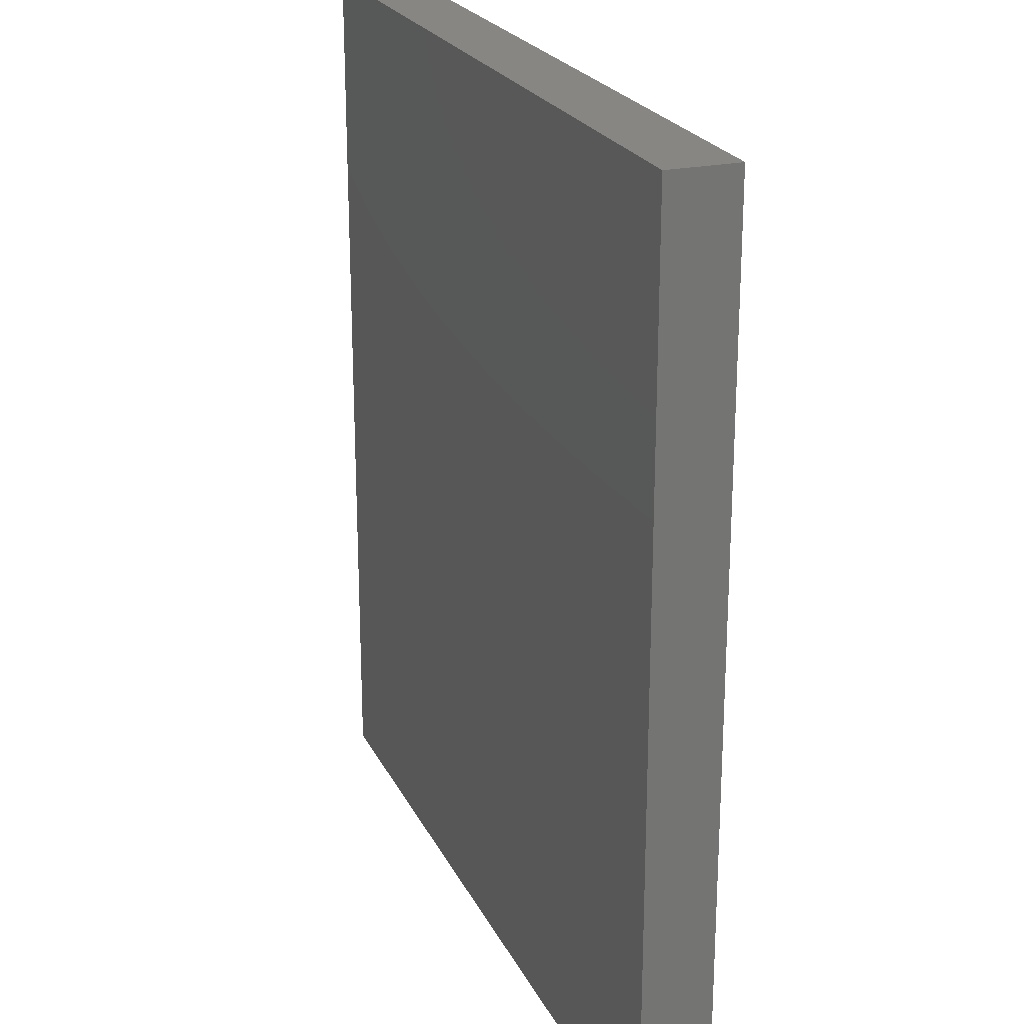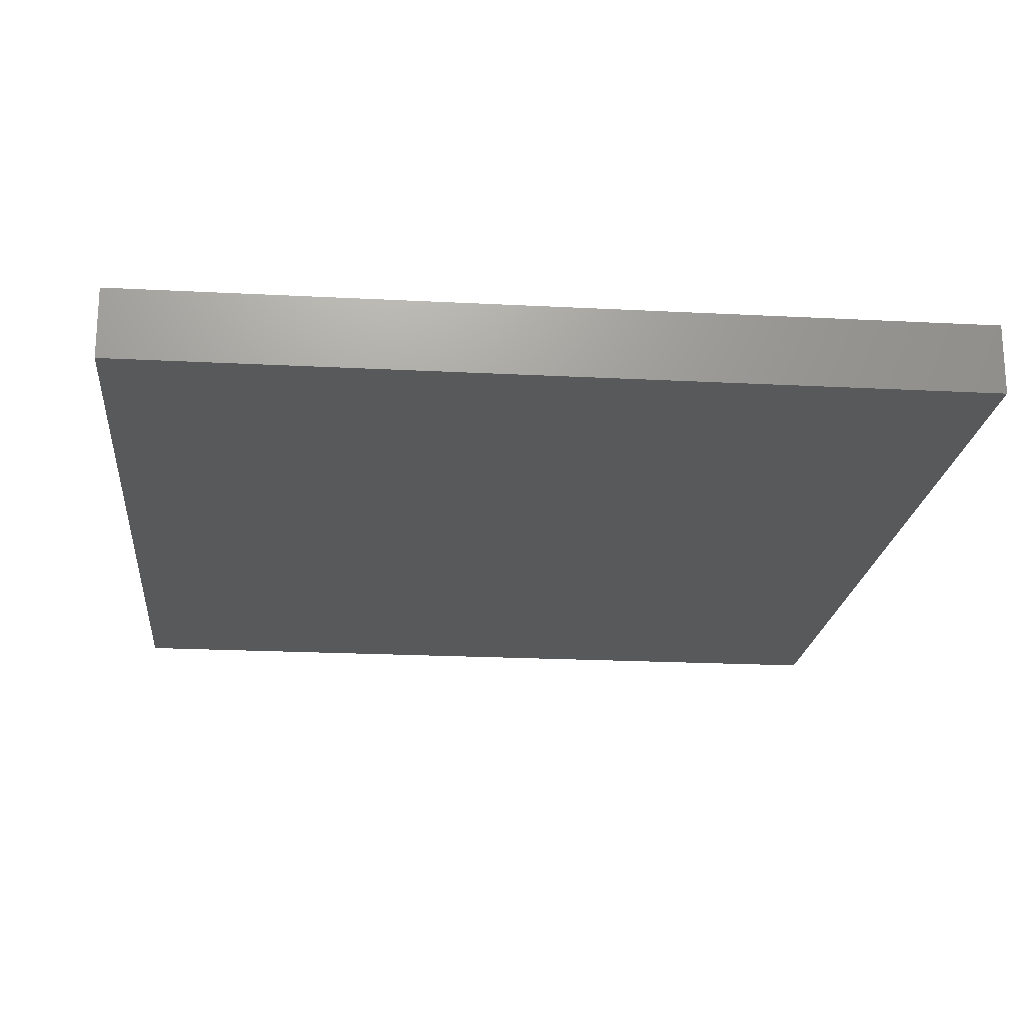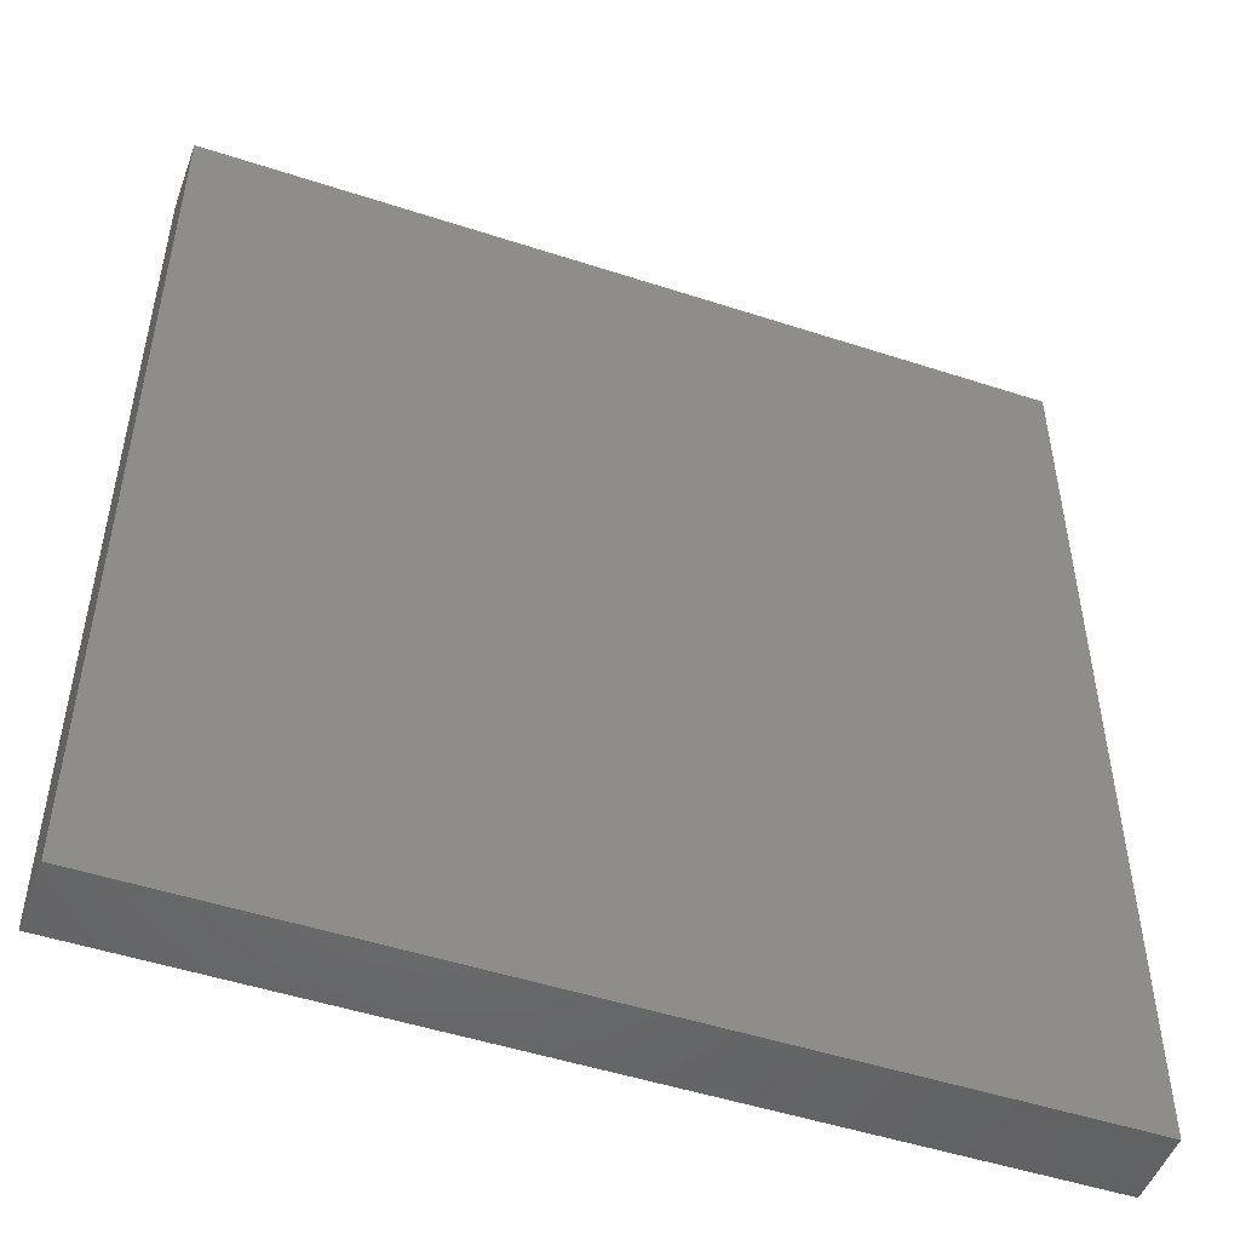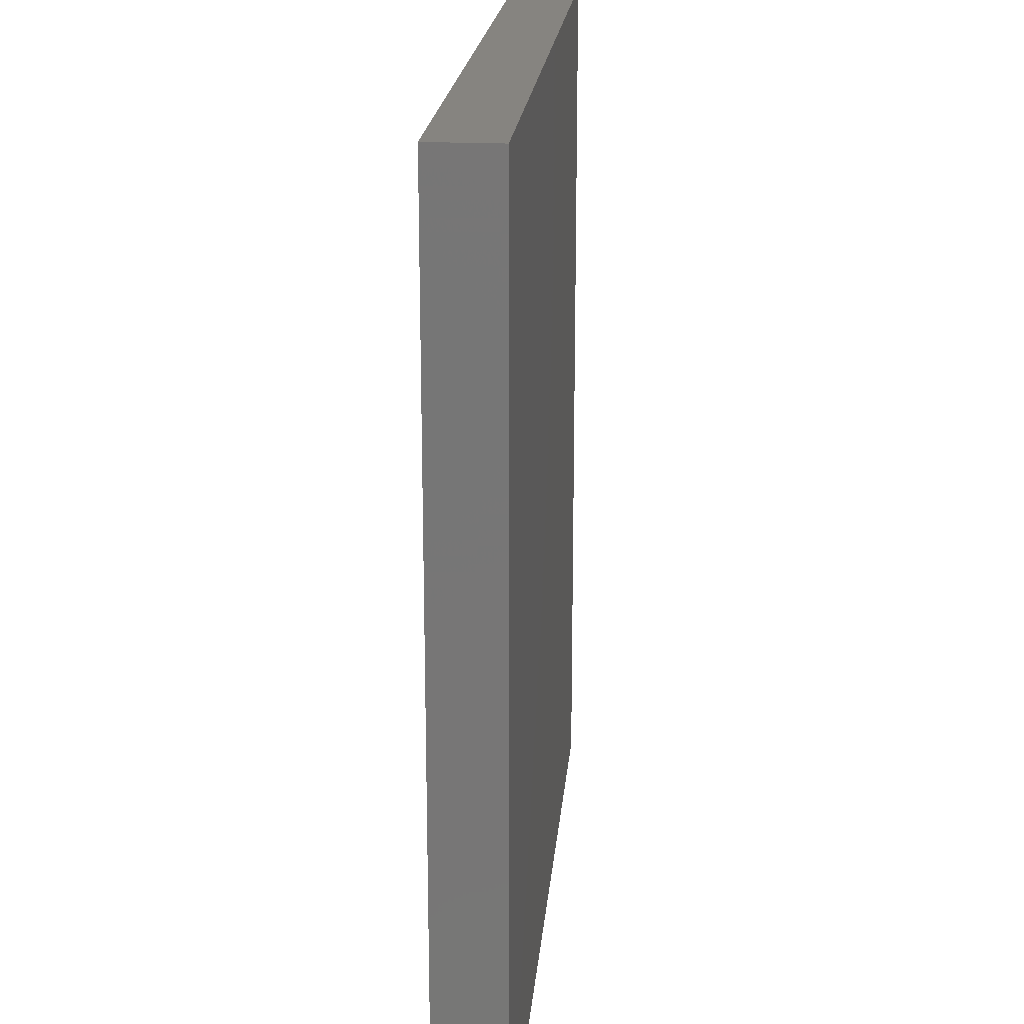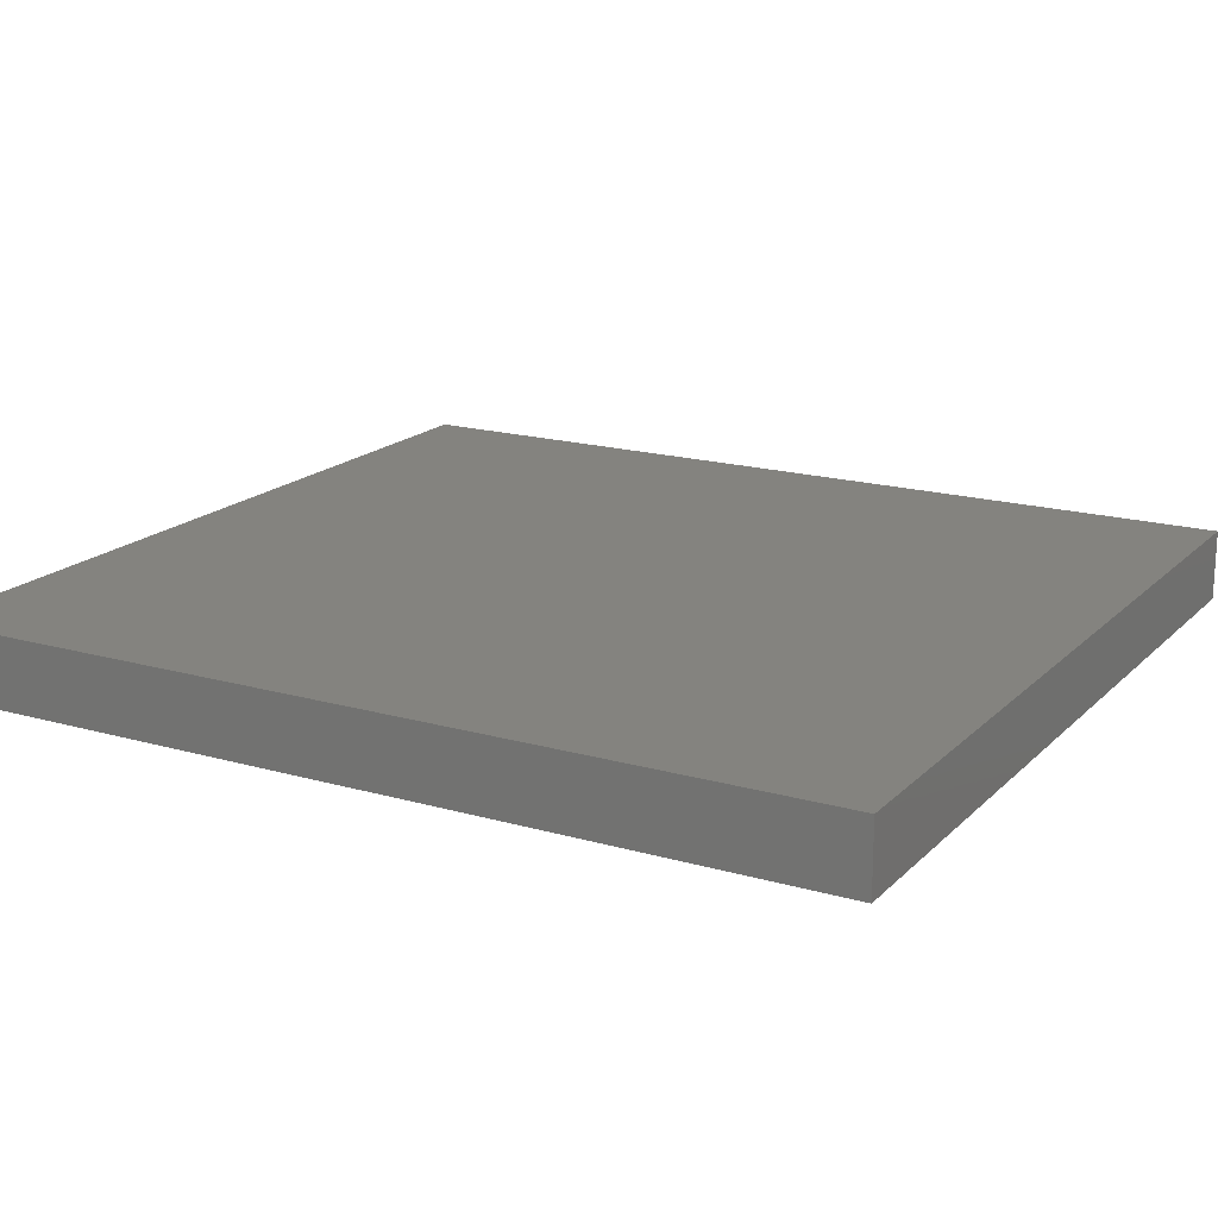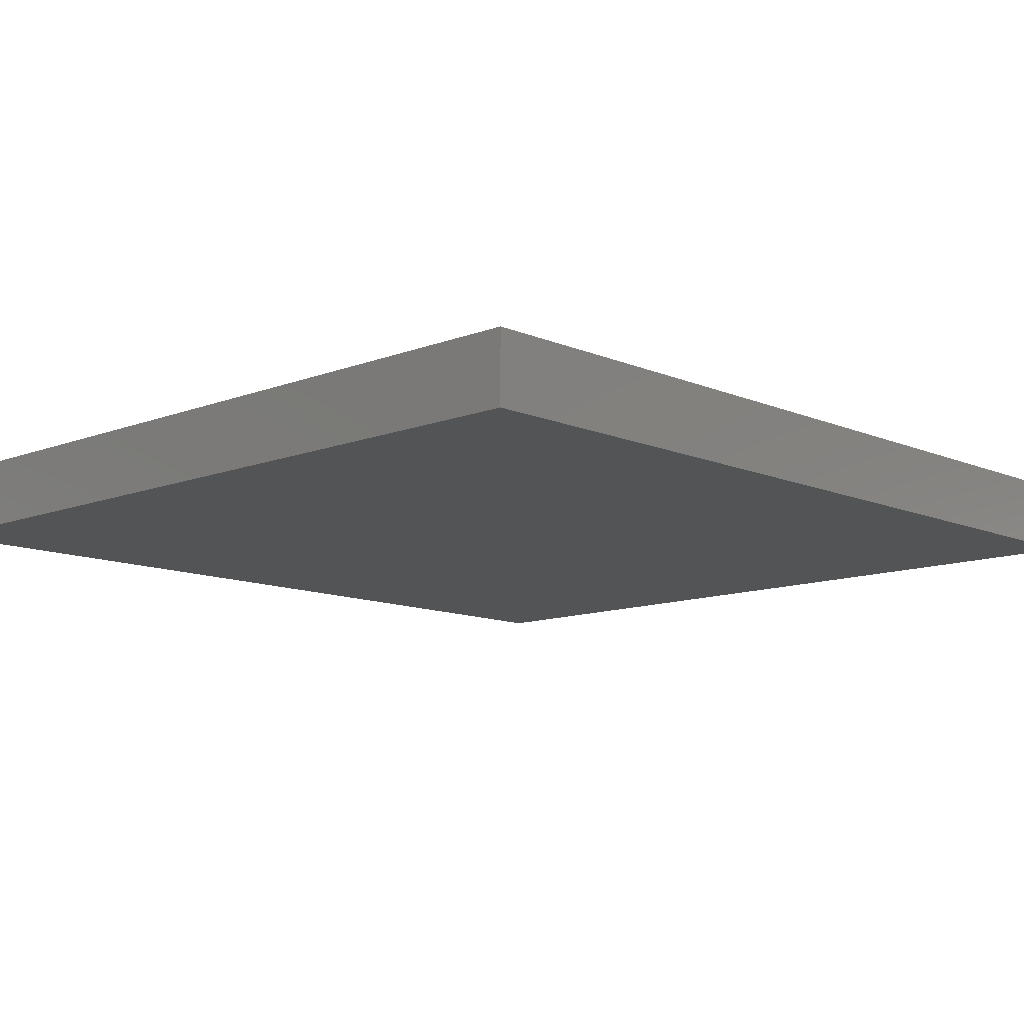
<metadata>
{"format":"stl","ext":"stl","renderer":"f3d","projection":"perspective","resolution":1024,"background":"white","views":[{"elev":22.9,"azim":-110.6,"up":"+Y"},{"elev":-20.3,"azim":-5.5,"up":"+Z"},{"elev":-49.8,"azim":160.2,"up":"+Y"},{"elev":20.2,"azim":-84.9,"up":"+Y"},{"elev":17.8,"azim":-60.6,"up":"+Z"},{"elev":-11.3,"azim":-136.4,"up":"+Z"}]}
</metadata>
<code>
# stl→obj: 8 verts, 12 faces
v 0 6.5 0.5
v 6 0 0.5
v 6 6.5 0.5
v 0 0 0.5
v 0 0 0
v 6 6.5 0
v 6 0 0
v 0 6.5 0
f 1 2 3
f 2 1 4
f 5 6 7
f 6 5 8
f 5 2 4
f 2 5 7
f 2 6 3
f 6 2 7
f 6 1 3
f 1 6 8
f 5 1 8
f 1 5 4

</code>
